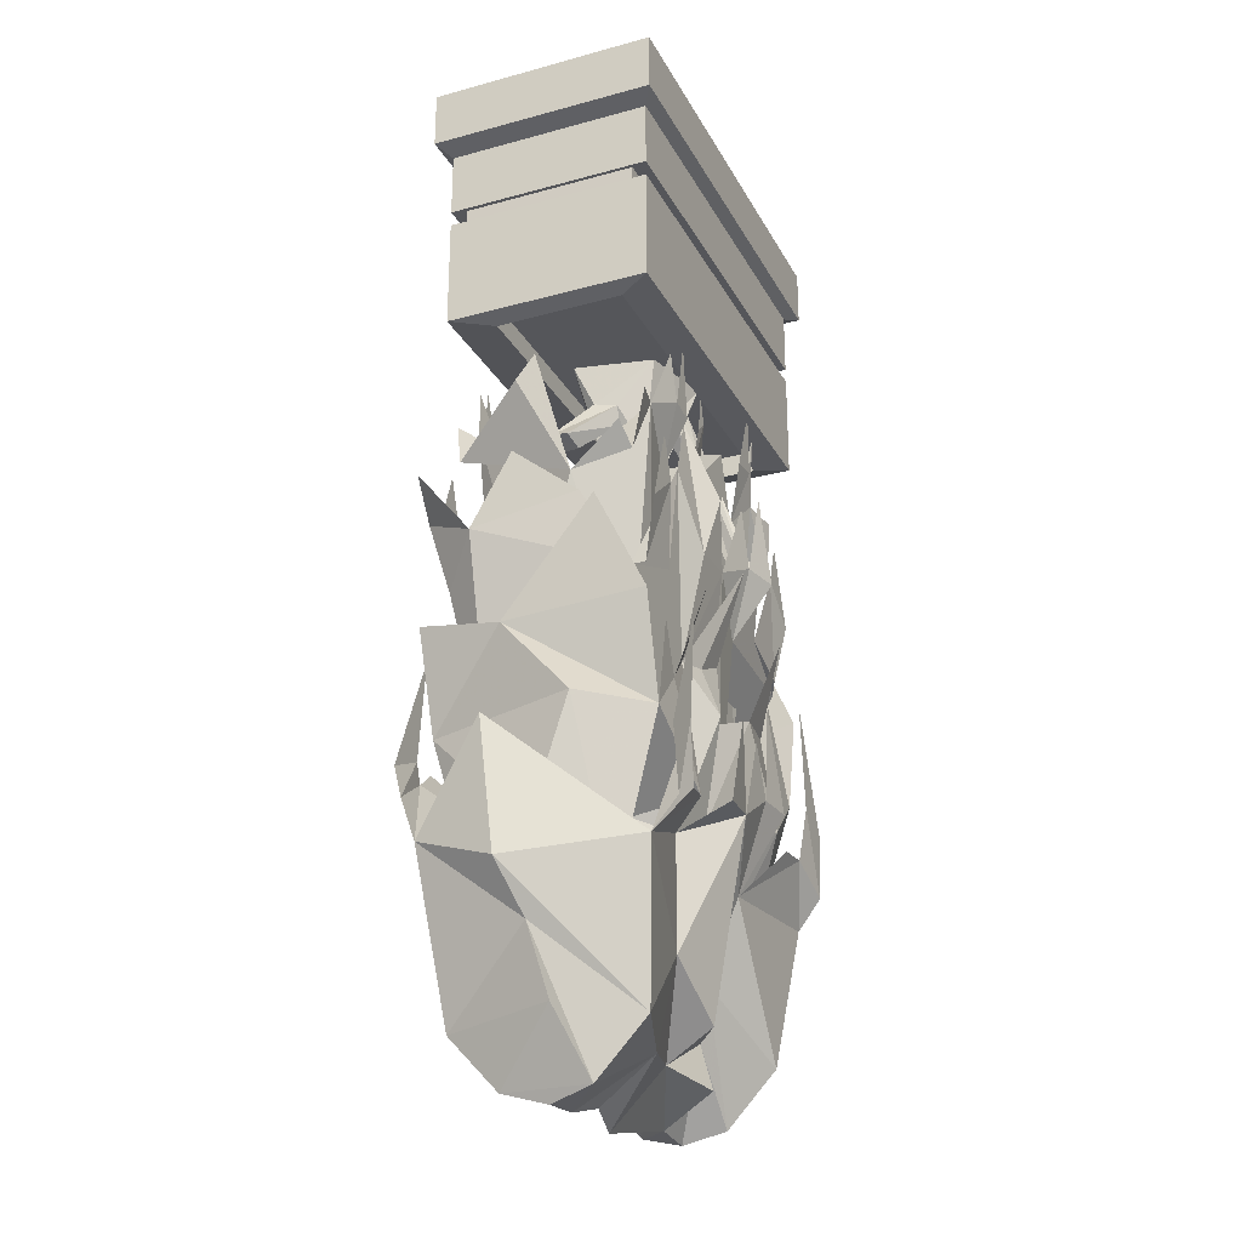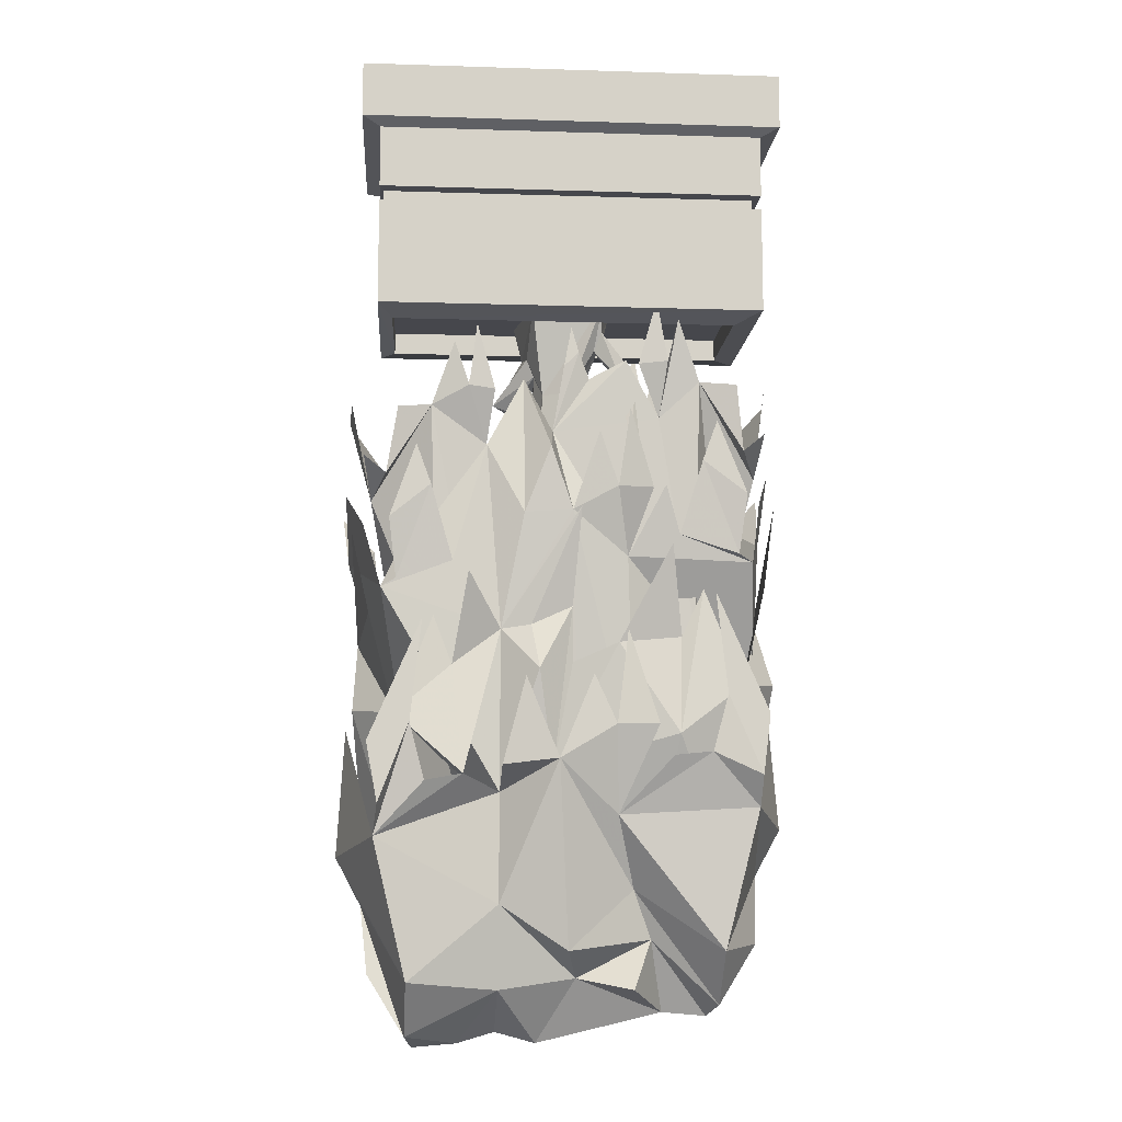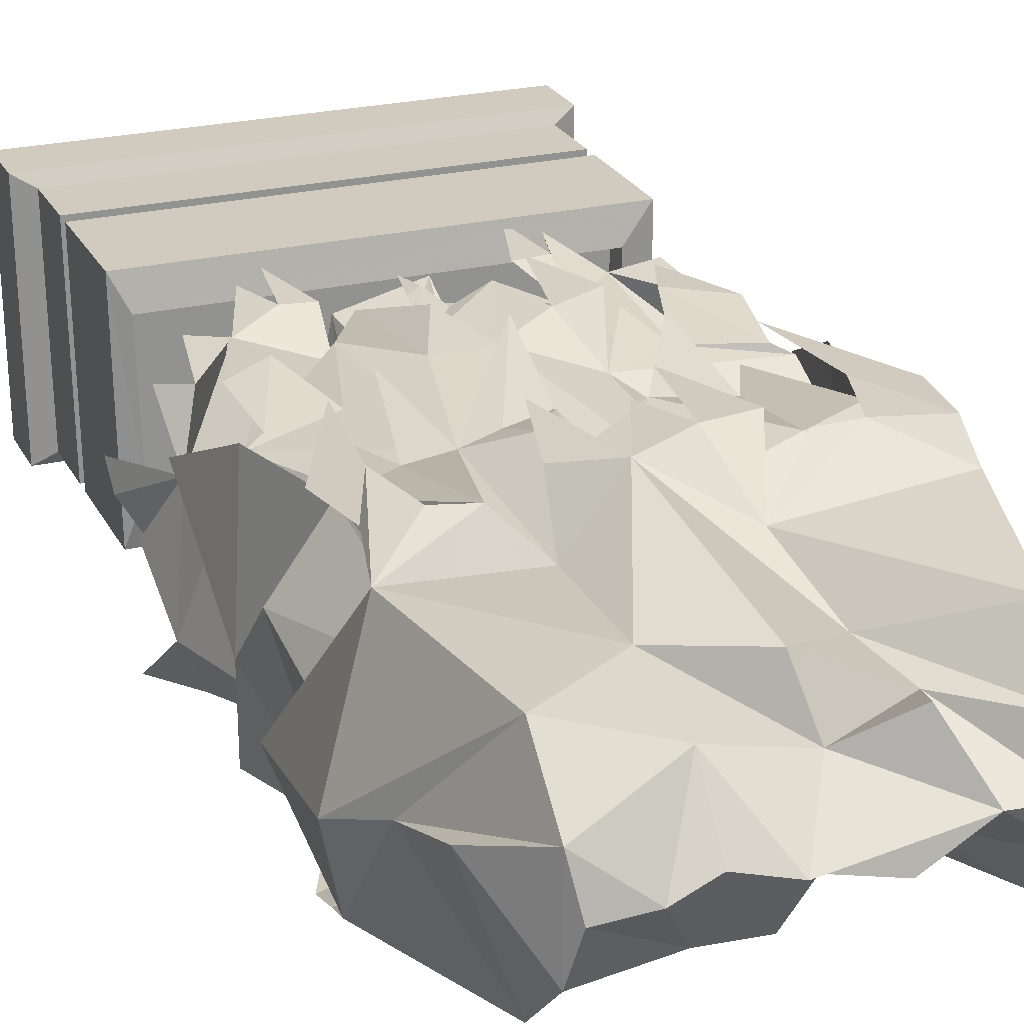
<metadata>
{"format":"obj","ext":"obj","renderer":"f3d","projection":"perspective","resolution":1024,"background":"white","views":[{"elev":-25.8,"azim":-67.7,"up":"+Y"},{"elev":-10.9,"azim":-4.9,"up":"+Y"},{"elev":23.5,"azim":-20.9,"up":"+Z"}]}
</metadata>
<code>
v 0.4453 -0.1172 -0.2344
v -0.4453 -0.1172 -0.2422
v -0.4453 0 -0.2422
v 0.4453 0 -0.2344
v 0.4453 0 0.2344
v 0.4453 -0.1172 0.2344
v 0.4062 -0.1328 0.2109
v 0.4062 -0.1328 -0.2109
v -0.4062 -0.1328 -0.2188
v -0.4531 -0.1172 0.2266
v -0.4531 0 0.2266
v -0.4141 -0.1328 0.2031
v -0.4141 -0.2656 0.2031
v 0.4062 -0.2656 0.2109
v 0.4062 -0.2656 -0.2109
v -0.4062 -0.2656 -0.2188
v 0.3906 -0.2656 -0.1797
v -0.3984 -0.2656 -0.1875
v -0.4062 -0.2656 0.1719
v 0.3906 -0.2656 0.1797
v 0.3906 -0.2969 0.1797
v 0.3906 -0.2969 -0.1797
v -0.3984 -0.2969 -0.1875
v -0.4062 -0.2969 0.1719
v -0.4062 -0.2969 -0.2188
v 0.4062 -0.2969 -0.2109
v 0.4062 -0.5234 -0.2109
v -0.4062 -0.5234 -0.2188
v -0.4141 -0.5234 0.2031
v -0.4141 -0.2969 0.2031
v 0.4062 -0.2969 0.2109
v 0.4062 -0.5234 0.2109
v 0.3516 -0.5391 -0.1172
v -0.375 -0.5391 -0.125
v -0.3828 -0.5391 0.1406
v 0.3516 -0.5391 0.1484
v 0.3516 -0.4922 0.1484
v 0.3516 -0.4922 -0.1172
v -0.375 -0.4922 -0.125
v -0.3828 -0.4922 0.1406
v 0.07031 -0.4922 0.125
v -0.07812 -0.4922 0.08594
v -0.05469 -0.6797 0.05469
v 0 -0.6797 0.08594
v 0.05469 -0.5859 0.08594
v 0.07031 -0.5469 0.1016
v 0.09375 -0.4922 -0.007812
v 0.07812 -0.5469 0.0625
v 0.02344 -0.6797 0.03125
v -0.02344 -0.6953 -0.03906
v 0.01562 -0.4922 -0.1094
v -0.1094 -0.4922 -0.07812
v -0.0625 -0.6328 -0.04688
v -0.09375 -0.5781 -0.03906
v -0.08594 -0.5859 0.007812
v -0.07031 -0.625 0.007812
v -0.07812 -0.8594 0.007812
v -0.0625 -0.8672 0.0625
v -0.03125 -0.875 0.07812
v 0.0625 -0.5859 0.05469
v 0.1094 -0.6562 0.08594
v 0.1094 -0.6562 0.1172
v 0.1328 -0.6406 0.125
v 0.1328 -0.6406 0.09375
v -0.02344 -0.8828 -0.03906
v -0.07812 -0.8594 -0.04688
v -0.1172 -0.6875 -0.0625
v -0.1094 -0.6875 -0.1094
v -0.1484 -0.6641 -0.1094
v -0.1562 -0.6719 -0.07031
v -0.007812 -0.875 0.02344
v 0.1562 -0.9219 0.1875
v 0.1406 -0.9375 0.1797
v 0.1328 -0.9375 0.2109
v 0.1484 -0.9219 0.2188
v 0.2656 -1.211 -0.1484
v 0.2734 -0.6719 -0.1953
v 0.4062 -0.8594 0.05469
v 0.3438 -1.133 -0.03906
v 0.2734 -0.6719 0.1641
v 0.2656 -1.211 0.1172
v 0.1875 -0.75 0.1484
v 0.1641 -1.211 0.1172
v -0.03906 -0.7812 0.1406
v 0.1172 -0.625 0.1562
v 0.03906 -0.6641 0.1406
v 0.01562 -0.6094 0.1562
v -0.01562 -0.6406 0.1562
v 0 -0.5547 0.1562
v 0.1641 -1.211 -0.1484
v 0.1875 -0.75 -0.1797
v -0.03906 -0.7812 -0.1719
v 0.03906 -0.6641 -0.1719
v 0.1172 -0.625 -0.1875
v 0.2031 -0.6328 -0.2188
v 0.2266 -0.5391 -0.2188
v 0.01562 -0.6094 -0.1875
v -0.01562 -0.6406 -0.1875
v 0 -0.5547 -0.1875
v 0.1406 -0.6406 -0.2188
v 0.1797 -0.5 -0.2266
v 0.3516 -0.7656 -0.1953
v 0.4453 -0.6719 -0.03906
v 0.4453 -0.625 0
v 0.3047 -0.6562 -0.2266
v 0.3203 -1.664 -0.1406
v 0.3516 -1.328 -0.2344
v 0.4375 -1.312 0.07031
v 0.4062 -1.539 -0.01562
v 0.3516 -1.328 0.2031
v 0.3203 -1.664 0.1094
v 0.2188 -1.43 0.2188
v 0.1797 -1.664 0.1094
v -0.03906 -1.5 0.1641
v 0 -1.664 0.1016
v -0.1484 -1.547 0.1484
v -0.1484 -1.695 0.1172
v 0.1797 -1.664 -0.1406
v 0.2188 -1.43 -0.25
v 0 -1.664 -0.1328
v -0.03906 -1.5 -0.1953
v 0.2266 -1.227 -0.2188
v 0.2734 -1.125 -0.2188
v 0 -1.281 -0.2109
v 0.09375 -1.242 -0.2422
v 0.2031 -1.039 -0.2734
v -0.07031 -1.297 -0.2422
v 0 -1.164 -0.2109
v -0.08594 -1.203 -0.2109
v 0.007812 -0.9609 -0.2656
v -0.1484 -1.195 -0.1719
v -0.1562 -1.539 -0.1484
v -0.3359 -1.453 -0.1328
v -0.3984 -1.117 -0.1953
v -0.25 -0.9219 -0.2422
v -0.2188 -0.9688 -0.2344
v 0.4219 -1.156 -0.07031
v 0.3984 -1.125 0.2031
v 0.4375 -0.9375 0.1172
v 0.4141 -1.133 -0.2344
v -0.0625 -2.055 -0.01562
v 0.01562 -1.922 -0.09375
v 0.2031 -1.992 -0.01562
v 0.01562 -1.922 0.0625
v -0.1484 -1.945 0.1094
v -0.1484 -2.031 0
v -0.1484 -1.945 -0.1406
v -0.007812 -1.867 -0.1953
v 0.1328 -1.742 -0.1328
v 0.1719 -1.844 -0.1016
v 0.1094 -1.969 -0.09375
v 0.3125 -1.977 -0.1016
v 0.2969 -2 -0.01562
v 0.1719 -1.844 0.07031
v 0.1328 -1.945 0.1094
v -0.007812 -1.867 0.1641
v -0.1484 -1.773 0.1484
v -0.3359 -1.93 0.1719
v -0.3359 -2.039 0.07031
v -0.2266 -2.055 -0.01562
v -0.3203 -2.062 -0.01562
v -0.3359 -2.039 -0.1016
v -0.1484 -1.773 -0.1797
v -0.03125 -1.484 -0.2734
v 0.09375 -1.594 -0.2109
v 0.4141 -1.547 -0.2266
v 0.3125 -1.867 -0.2031
v 0.4062 -1.711 -0.01562
v 0.3984 -1.852 0.02344
v 0.3125 -1.977 0.07031
v 0.1328 -1.742 0.1016
v -0.03125 -1.484 0.2422
v -0.4062 -1.641 0.2031
v -0.4844 -1.672 -0.05469
v -0.4297 -1.773 -0.01562
v -0.4141 -1.914 0.02344
v 0.4688 -1.609 -0.05469
v 0.3828 -1.578 0.2031
v 0.3125 -1.867 0.1719
v 0.09375 -1.594 0.1797
v 0.08594 -1.414 0.2422
v 0.03906 -1.312 0.2422
v 0.03906 -1.312 -0.2734
v 0.08594 -1.414 -0.2734
v 0.2031 -1.477 -0.2734
v 0.2969 -1.484 -0.2812
v 0.3125 -1.352 -0.2812
v 0.3906 -1.508 -0.2656
v 0.1719 -1.414 -0.2812
v 0.1094 -1.219 -0.2734
v 0.4531 -1.336 -0.09375
v 0.3984 -1.391 -0.2812
v 0.2891 -1.141 -0.2812
v 0.01562 -1.453 -0.1562
v 0.007812 -0.9609 -0.25
v 0.1172 -1.055 -0.2031
v 0.1328 -1.484 -0.1562
v 0.3828 -1.055 -0.1953
v 0.4062 -1.359 -0.01562
v 0.4453 -0.9688 -0.125
v 0.3828 -1.062 0.1641
v 0.1172 -1.055 0.1719
v 0.1328 -1.484 0.125
v 0 -0.9609 0.1953
v 0.01562 -1.453 0.125
v -0.1484 -1.211 0.1641
v -0.1016 -0.9688 0.1953
v -0.1797 -0.8203 0.1719
v -0.3984 -1.125 0.1641
v -0.07031 -1.297 0.2109
v -0.08594 -1.203 0.1797
v 0.01562 -0.9609 0.2344
v 0 -1.164 0.1797
v 0 -1.281 0.1797
v 0.09375 -1.242 0.2109
v 0.2266 -1.227 0.1875
v 0.2031 -1.039 0.2422
v 0.05469 -0.7969 -0.25
v 0.09375 -0.9141 -0.25
v 0.1953 -0.9062 -0.2344
v 0.2266 -0.8594 -0.2422
v 0.2734 -0.8516 -0.2344
v 0.3516 -1.016 -0.2109
v 0.1641 -0.9219 -0.2734
v 0.1172 -0.75 -0.2656
v -0.07031 -0.875 -0.1641
v -0.1016 -0.9688 -0.2266
v -0.1016 -0.6719 -0.1875
v 0.3984 -0.9141 -0.2344
v 0.4609 -0.8438 -0.2266
v 0.3672 -0.9219 -0.2344
v 0.3047 -0.7656 -0.2344
v -0.1562 -1.539 -0.1562
v -0.1562 -1.539 -0.1719
v -0.1016 -1.32 -0.2969
v -0.1484 -1.695 -0.1484
v -0.1484 -0.8125 -0.1719
v 0.2266 -0.5391 0.1875
v 0.2031 -0.6328 0.1875
v 0.1406 -0.6406 0.1875
v 0.1797 -0.5 0.1953
v 0.3672 -0.8203 0.1641
v 0.4141 -0.7812 0.1562
v 0.3516 -0.6797 0.1797
v 0.2734 -1.125 0.1875
v 0.2812 -1.469 0.2422
v 0.2031 -1.477 0.2422
v 0.3828 -1.516 0.25
v 0.3125 -1.352 0.25
v 0.3984 -1.391 0.25
v 0.2891 -1.141 0.25
v 0.1719 -1.414 0.25
v 0.1094 -1.219 0.2422
v 0.09375 -0.9141 0.2188
v 0.05469 -0.7969 0.2188
v 0.2266 -1.008 0.1797
v 0.1953 -0.9062 0.2031
v 0.3516 -1.047 0.1797
v 0.2734 -0.8516 0.2031
v 0.3672 -0.9219 0.2031
v 0.3047 -0.7656 0.2031
v 0.1641 -0.9219 0.2422
v 0.1172 -0.75 0.2344
v -0.04688 -0.8281 0.2109
v -0.1016 -0.6719 0.1562
v 0.4141 -0.9141 0.07812
v 0.4531 -0.8281 -0.03906
v -0.1484 -1.5 0.2578
v -0.1016 -1.32 0.2656
v -0.3672 -1.195 -0.03906
v -0.4219 -0.9219 0.05469
v -0.2969 -0.7344 -0.1953
v -0.2812 -1.273 -0.1484
v -0.25 -0.6016 -0.2188
v -0.2188 -0.6953 -0.2188
v -0.1641 -0.7031 -0.2188
v -0.2031 -0.5625 -0.2266
v -0.375 -0.8281 -0.1953
v -0.4688 -0.7344 -0.03906
v -0.4688 -0.6875 0
v -0.3281 -0.7188 -0.2266
v -0.4297 -1.602 -0.01562
v -0.4531 -1.375 0.07031
v -0.3672 -1.391 -0.2344
v -0.3438 -1.727 -0.1406
v -0.2031 -1.727 -0.1406
v -0.2891 -1.188 -0.2188
v -0.25 -1.289 -0.2188
v -0.1562 -1.305 -0.2422
v -0.2188 -1.102 -0.2734
v -0.4453 -1.219 -0.07031
v -0.3672 -1.391 0.2031
v -0.4219 -1.188 0.2031
v -0.4609 -1 0.1172
v -0.4375 -1.195 -0.2344
v -0.3359 -1.93 -0.2031
v -0.4375 -1.609 -0.2266
v -0.3203 -1.453 -0.2812
v -0.25 -1.406 -0.2969
v -0.4219 -1.516 -0.2656
v -0.3359 -1.414 -0.2812
v -0.4219 -1.453 -0.2812
v -0.3125 -1.203 -0.2812
v -0.4688 -1.398 -0.09375
v -0.4688 -1.031 -0.125
v -0.4375 -0.9766 0.07812
v -0.4766 -0.8906 -0.03906
v -0.375 -1.078 -0.2109
v -0.2969 -0.9141 -0.2344
v -0.3828 -0.9844 -0.2344
v -0.3281 -0.8281 -0.2344
v -0.4141 -0.9766 -0.2344
v -0.4844 -0.9062 -0.2266
v -0.2812 -1.273 0.1172
v -0.2969 -0.7344 0.1641
v -0.1875 -1.273 0.1172
v -0.1797 -0.8125 0.1406
v -0.2188 -0.6953 0.1875
v -0.25 -0.6016 0.1875
v -0.1641 -0.7031 0.1875
v -0.2031 -0.5625 0.1953
v -0.3906 -0.8828 0.1641
v -0.4375 -0.8438 0.1562
v -0.3672 -0.7422 0.1797
v -0.3438 -1.727 0.1094
v -0.1719 -1.539 -0.1016
v -0.2266 -1.516 0.2266
v -0.25 -1.289 0.1875
v -0.2891 -1.188 0.1875
v -0.2188 -1.102 0.2422
v -0.3047 -1.531 0.2422
v -0.3359 -1.414 0.25
v -0.3984 -1.578 0.25
v -0.4219 -1.453 0.25
v -0.3125 -1.203 0.25
v -0.25 -1.07 0.1797
v -0.2969 -0.9141 0.2031
v -0.3672 -1.109 0.1797
v -0.3828 -0.9844 0.2031
v -0.3281 -0.8281 0.2031
v 0.4453 -0.1172 -0.2344
f 1 2 3
f 1 3 4
f 1 4 5
f 1 5 6
f 1 6 7
f 1 7 8
f 1 8 2
f 2 8 9
f 2 9 10
f 2 10 3
f 3 10 11
f 11 10 5
f 5 10 6
f 6 10 12
f 6 12 7
f 9 12 10
f 25 26 27
f 25 27 28
f 25 28 29
f 25 29 30
f 30 29 31
f 31 29 32
f 31 32 27
f 31 27 26
f 28 27 33
f 28 33 34
f 28 34 29
f 29 34 35
f 29 35 32
f 32 35 36
f 32 36 27
f 27 36 33
f 33 36 37
f 33 37 38
f 33 38 34
f 34 38 39
f 34 39 35
f 35 39 40
f 35 40 36
f 36 40 37
f 7 12 13
f 7 13 14
f 7 14 8
f 8 14 15
f 8 15 9
f 9 15 16
f 9 16 12
f 16 15 17
f 16 17 18
f 16 18 13
f 16 13 12
f 14 13 19
f 14 19 20
f 14 20 15
f 15 20 17
f 17 20 21
f 17 21 22
f 17 22 18
f 18 22 23
f 18 23 19
f 18 19 13
f 20 19 24
f 20 24 21
f 23 24 19
f 37 40 39
f 37 39 38
f 41 42 43
f 41 43 44
f 41 44 45
f 41 45 46
f 41 46 47
f 47 46 48
f 47 48 49
f 47 49 50
f 47 50 51
f 51 50 52
f 52 50 53
f 52 53 54
f 52 54 42
f 42 54 55
f 42 55 43
f 43 55 56
f 43 56 57
f 43 57 58
f 43 58 44
f 44 58 59
f 44 59 49
f 44 49 60
f 44 60 45
f 45 60 61
f 45 61 62
f 45 62 46
f 46 62 63
f 46 63 48
f 48 63 64
f 48 64 60
f 48 60 49
f 53 56 43
f 53 43 50
f 53 50 65
f 53 65 66
f 53 66 56
f 53 56 67
f 53 67 68
f 53 68 54
f 54 68 69
f 54 69 55
f 55 69 70
f 55 70 56
f 56 70 67
f 67 70 69
f 67 69 68
f 49 59 71
f 49 71 50
f 50 71 65
f 66 57 56
f 60 64 61
f 61 64 72
f 61 72 73
f 61 73 62
f 62 73 74
f 62 74 63
f 63 74 75
f 63 75 64
f 64 75 72
f 76 77 78
f 76 78 79
f 83 82 84
f 84 86 87
f 84 87 88
f 88 87 89
f 77 91 95
f 77 95 96
f 93 92 97
f 97 92 98
f 97 98 99
f 95 91 100
f 95 100 101
f 102 77 105
f 110 137 138
f 138 137 139
f 199 198 200
f 199 200 201
f 238 239 82
f 238 82 80
f 240 82 239
f 240 239 241
f 244 80 242
f 270 271 272
f 270 272 273
f 274 275 237
f 274 237 272
f 276 237 275
f 276 275 277
f 281 272 278
f 305 134 133
f 305 133 209
f 315 317 318
f 315 318 319
f 318 317 320
f 318 320 321
f 322 315 324
f 79 78 80
f 79 80 81
f 84 82 85
f 84 85 86
f 90 91 77
f 90 77 76
f 78 77 102
f 78 102 103
f 78 103 104
f 111 110 112
f 111 112 113
f 113 112 114
f 113 114 115
f 115 114 116
f 115 116 117
f 118 119 107
f 118 107 106
f 120 121 119
f 120 119 118
f 130 129 131
f 131 129 127
f 131 134 135
f 131 135 136
f 192 187 193
f 199 201 202
f 199 202 203
f 203 202 204
f 203 204 205
f 205 204 206
f 206 204 207
f 206 207 208
f 206 208 209
f 206 209 116
f 206 211 212
f 212 211 213
f 215 216 217
f 218 219 196
f 218 196 195
f 220 221 198
f 220 198 196
f 222 223 198
f 222 198 221
f 224 196 219
f 224 219 225
f 226 195 227
f 226 227 228
f 226 228 92
f 226 92 195
f 195 92 196
f 229 200 198
f 200 229 230
f 231 223 222
f 231 222 232
f 236 132 121
f 236 121 120
f 227 195 131
f 227 131 237
f 227 237 228
f 242 80 78
f 242 78 243
f 249 250 251
f 204 202 254
f 204 254 255
f 202 201 256
f 202 256 257
f 256 201 258
f 256 258 259
f 259 258 260
f 259 260 261
f 254 202 262
f 254 262 263
f 207 204 264
f 207 264 265
f 207 265 208
f 201 200 266
f 266 200 267
f 264 204 84
f 264 84 265
f 84 204 202
f 273 272 237
f 273 237 131
f 278 272 271
f 278 271 279
f 279 271 280
f 285 284 133
f 285 133 286
f 291 292 293
f 291 293 294
f 301 302 303
f 305 209 306
f 305 306 307
f 135 134 308
f 135 308 309
f 309 308 310
f 309 310 311
f 134 305 312
f 312 305 313
f 314 315 271
f 314 271 270
f 271 315 322
f 271 322 323
f 326 327 292
f 326 292 325
f 328 206 330
f 334 332 335
f 116 209 133
f 208 336 209
f 209 336 337
f 209 337 338
f 338 337 339
f 339 337 340
f 81 80 82
f 81 82 83
f 92 91 90
f 91 92 93
f 91 93 94
f 106 107 108
f 106 108 109
f 109 108 110
f 109 110 111
f 107 119 122
f 107 122 123
f 119 121 124
f 119 124 125
f 119 125 122
f 122 125 126
f 124 121 127
f 124 127 128
f 128 127 129
f 128 129 130
f 131 127 121
f 131 121 132
f 131 132 133
f 131 133 134
f 108 107 137
f 108 137 110
f 137 107 140
f 194 195 196
f 194 196 197
f 197 196 198
f 197 198 199
f 206 116 210
f 206 210 211
f 213 211 210
f 213 210 114
f 213 114 214
f 214 114 215
f 215 114 112
f 215 112 216
f 195 194 131
f 245 216 112
f 245 112 110
f 210 116 114
f 282 283 284
f 282 284 285
f 287 288 133
f 287 133 284
f 289 133 288
f 289 288 290
f 291 284 283
f 291 283 292
f 295 284 291
f 316 317 315
f 316 315 314
f 325 292 283
f 325 283 282
f 292 327 328
f 292 328 329
f 328 327 206
f 141 142 143
f 141 143 144
f 141 144 145
f 141 145 146
f 141 146 142
f 142 146 147
f 142 147 148
f 142 148 149
f 142 149 150
f 142 150 151
f 142 151 143
f 143 151 150
f 143 150 152
f 143 152 153
f 143 153 154
f 143 154 155
f 143 155 144
f 144 155 154
f 144 154 156
f 144 156 157
f 144 157 145
f 145 157 158
f 145 158 159
f 145 159 160
f 145 160 146
f 146 160 147
f 147 160 161
f 147 161 162
f 147 162 163
f 147 163 148
f 148 163 164
f 148 164 165
f 148 165 149
f 149 165 166
f 149 166 167
f 149 167 150
f 150 167 152
f 152 167 168
f 152 168 169
f 152 169 153
f 153 169 170
f 153 170 154
f 154 170 171
f 154 171 156
f 156 171 172
f 156 172 157
f 157 172 116
f 157 116 173
f 157 173 158
f 158 173 174
f 158 174 175
f 158 175 159
f 159 175 176
f 159 176 162
f 159 162 161
f 159 161 160
f 167 166 177
f 167 177 168
f 168 177 178
f 168 178 179
f 168 179 169
f 169 179 170
f 170 179 171
f 171 179 180
f 171 180 172
f 172 180 181
f 172 181 182
f 183 184 165
f 183 165 164
f 185 186 166
f 185 166 165
f 187 188 166
f 187 166 186
f 189 165 184
f 189 184 190
f 191 177 166
f 177 191 178
f 192 188 187
f 164 163 233
f 164 233 234
f 164 234 235
f 179 178 180
f 180 178 246
f 180 246 247
f 246 178 248
f 246 248 249
f 249 248 250
f 181 180 252
f 181 252 253
f 172 268 116
f 268 172 269
f 162 296 163
f 163 296 233
f 233 296 297
f 233 297 298
f 233 298 299
f 176 175 296
f 176 296 162
f 175 174 297
f 175 297 296
f 298 297 300
f 298 300 301
f 301 300 302
f 297 174 304
f 304 174 173
f 327 331 173
f 327 173 116
f 332 333 173
f 332 173 331
f 334 333 332

</code>
